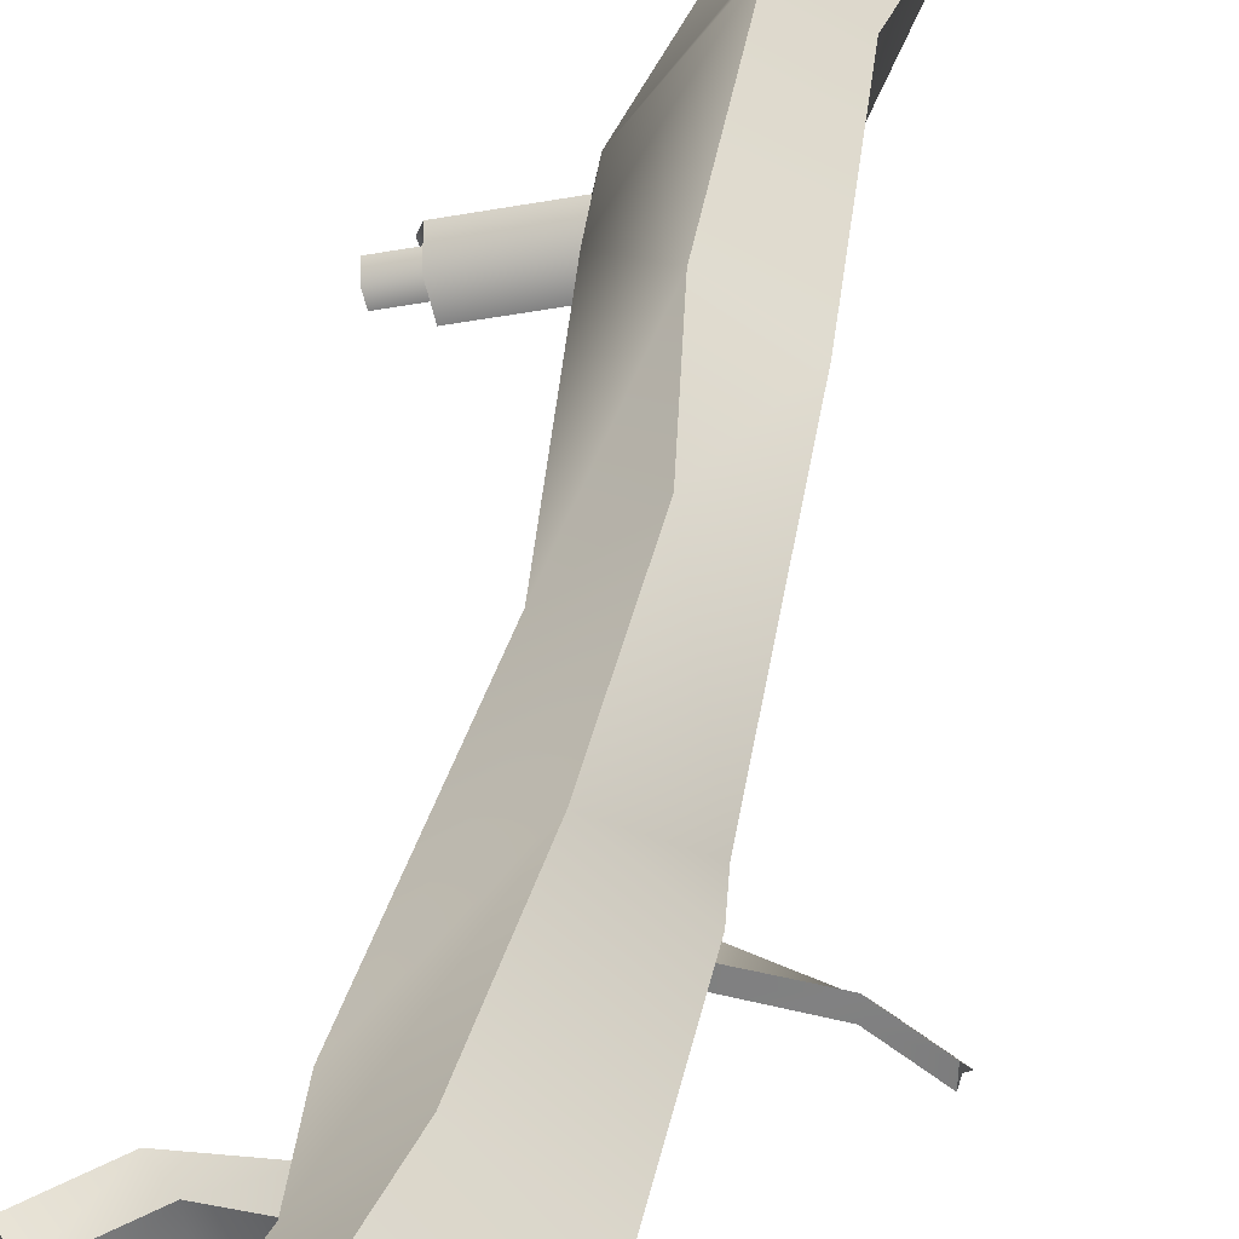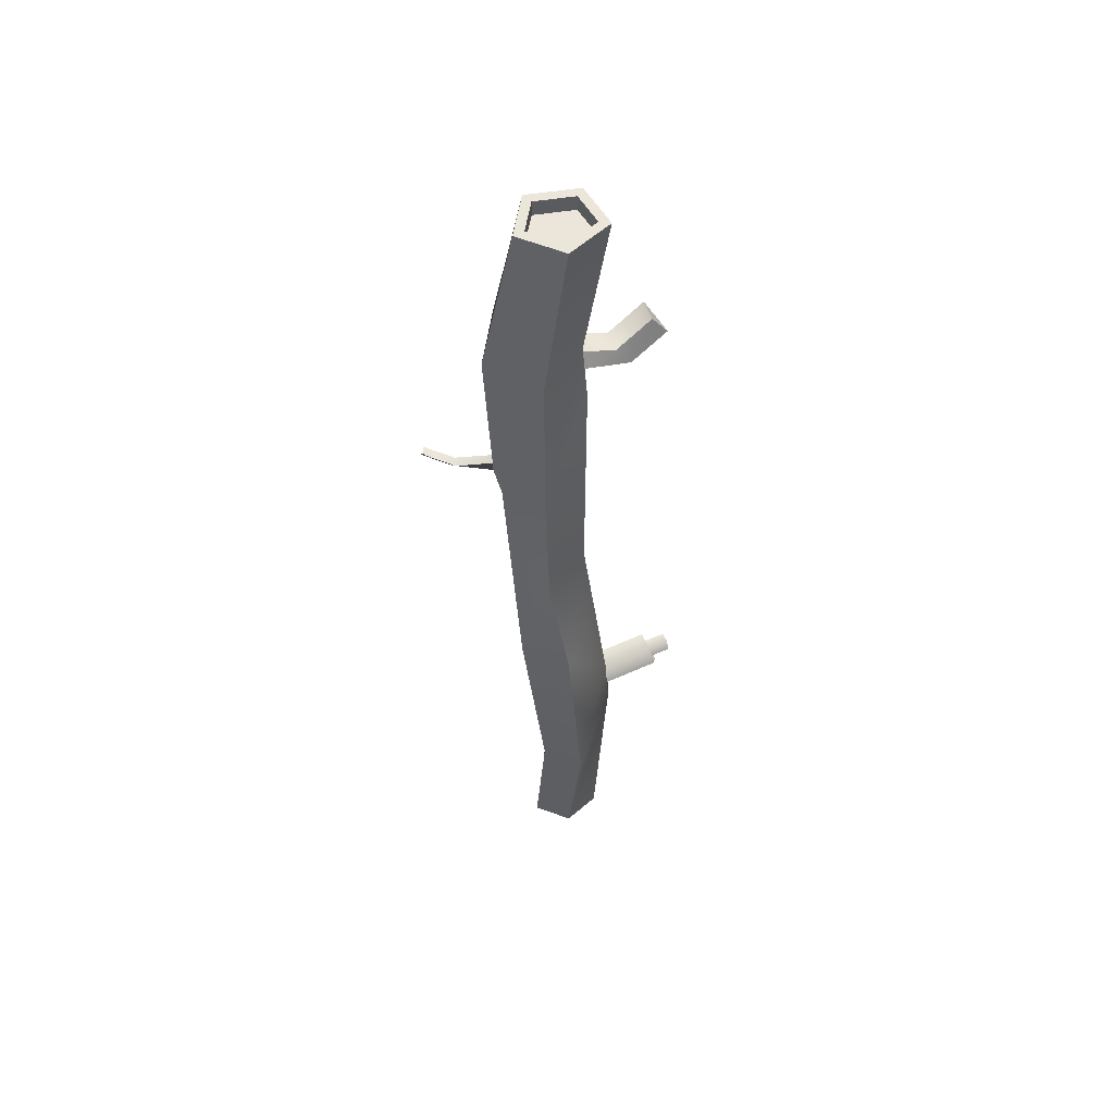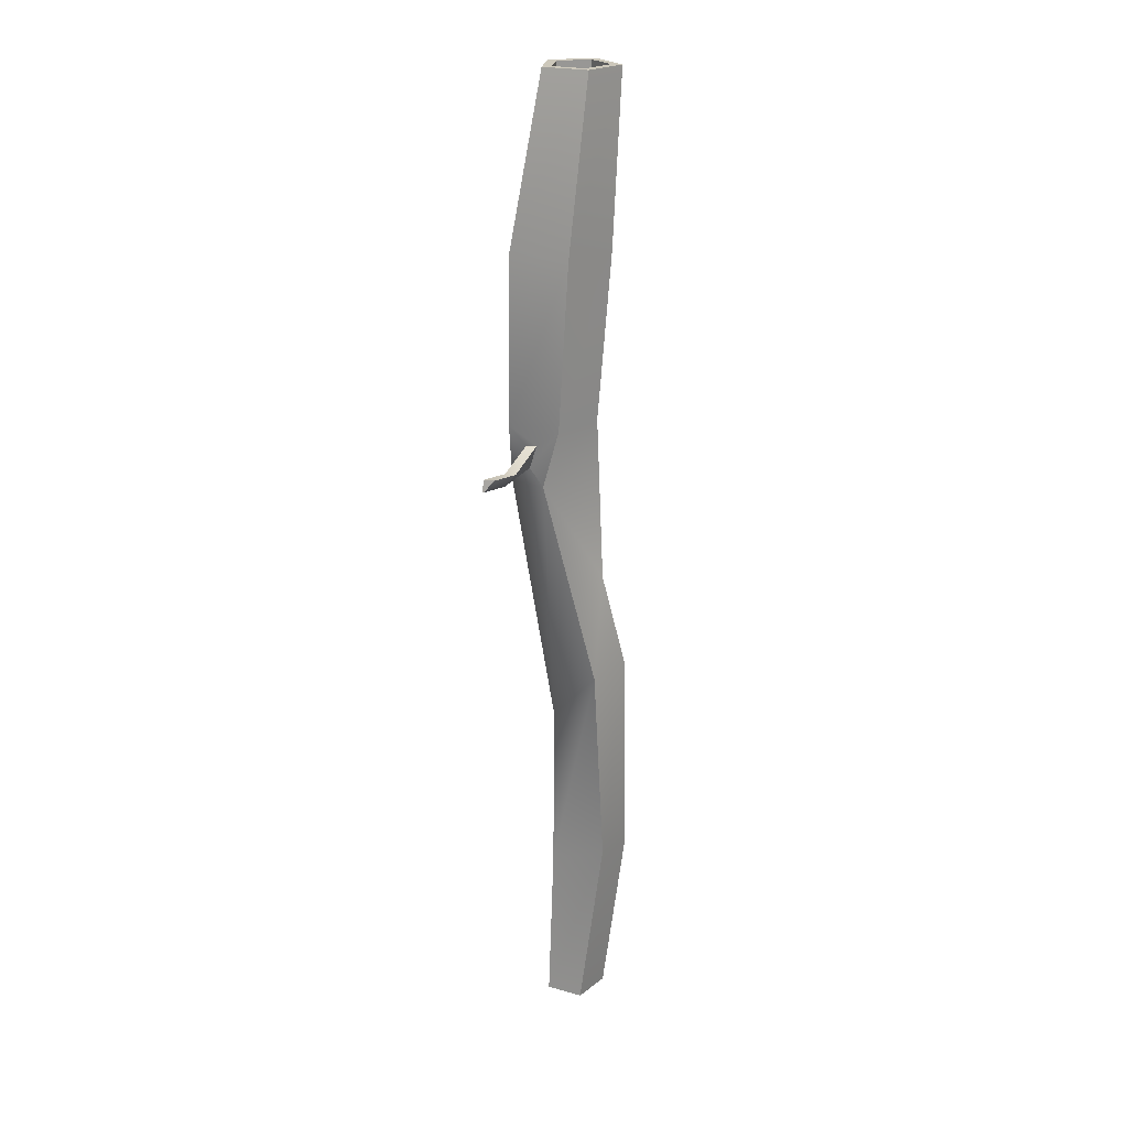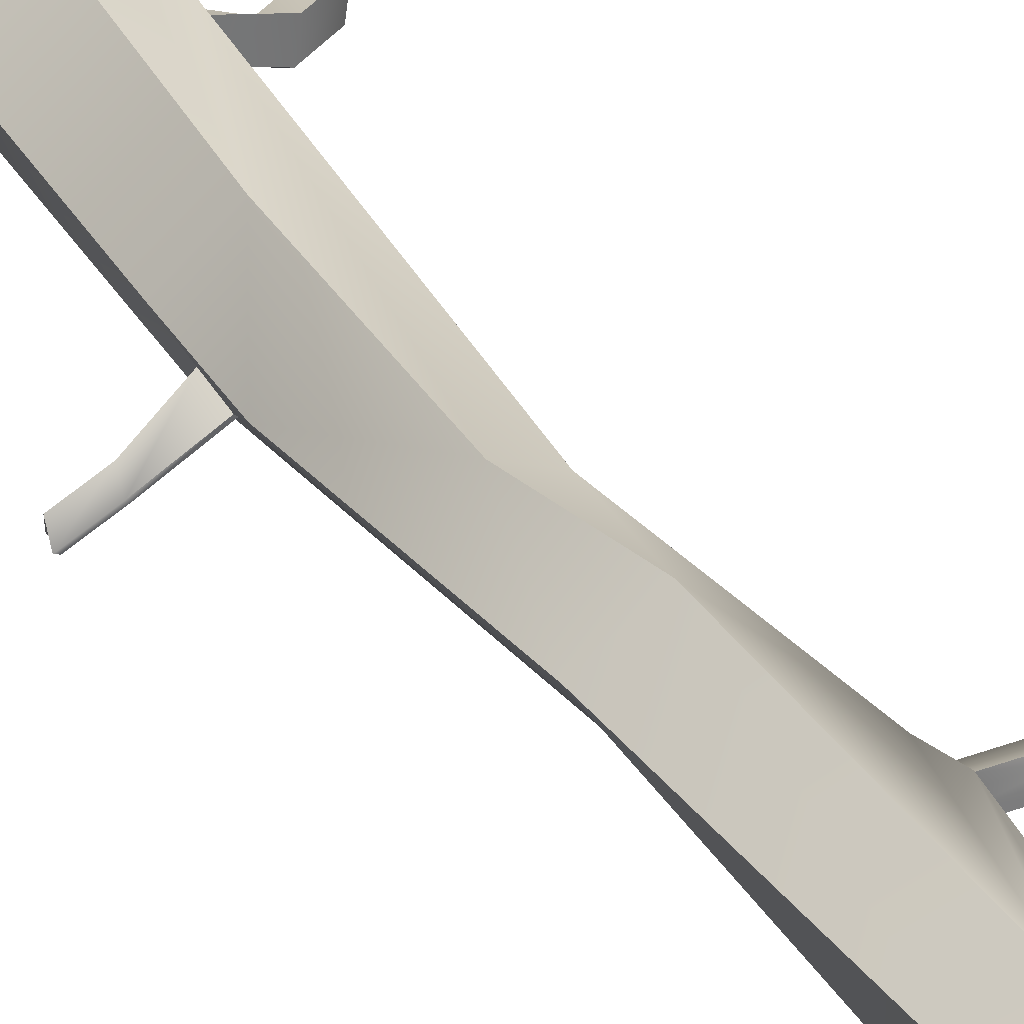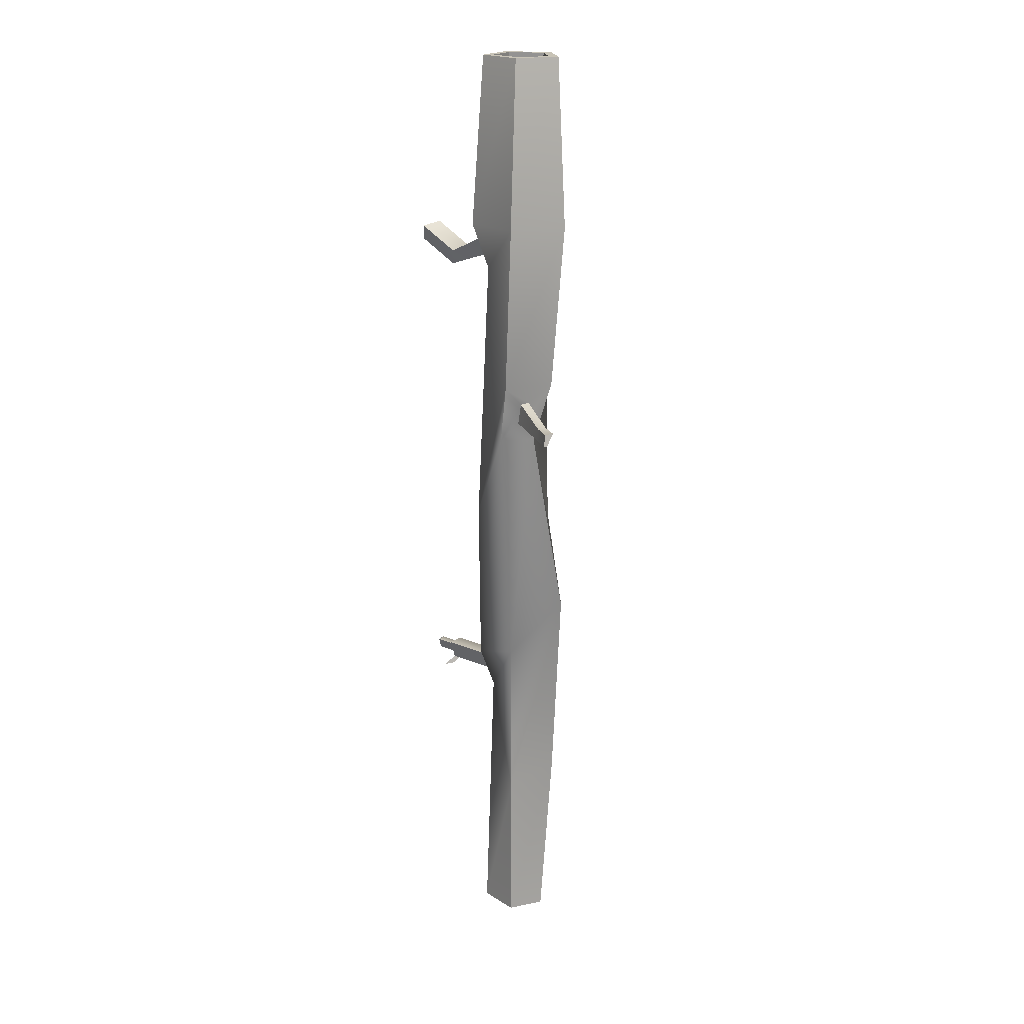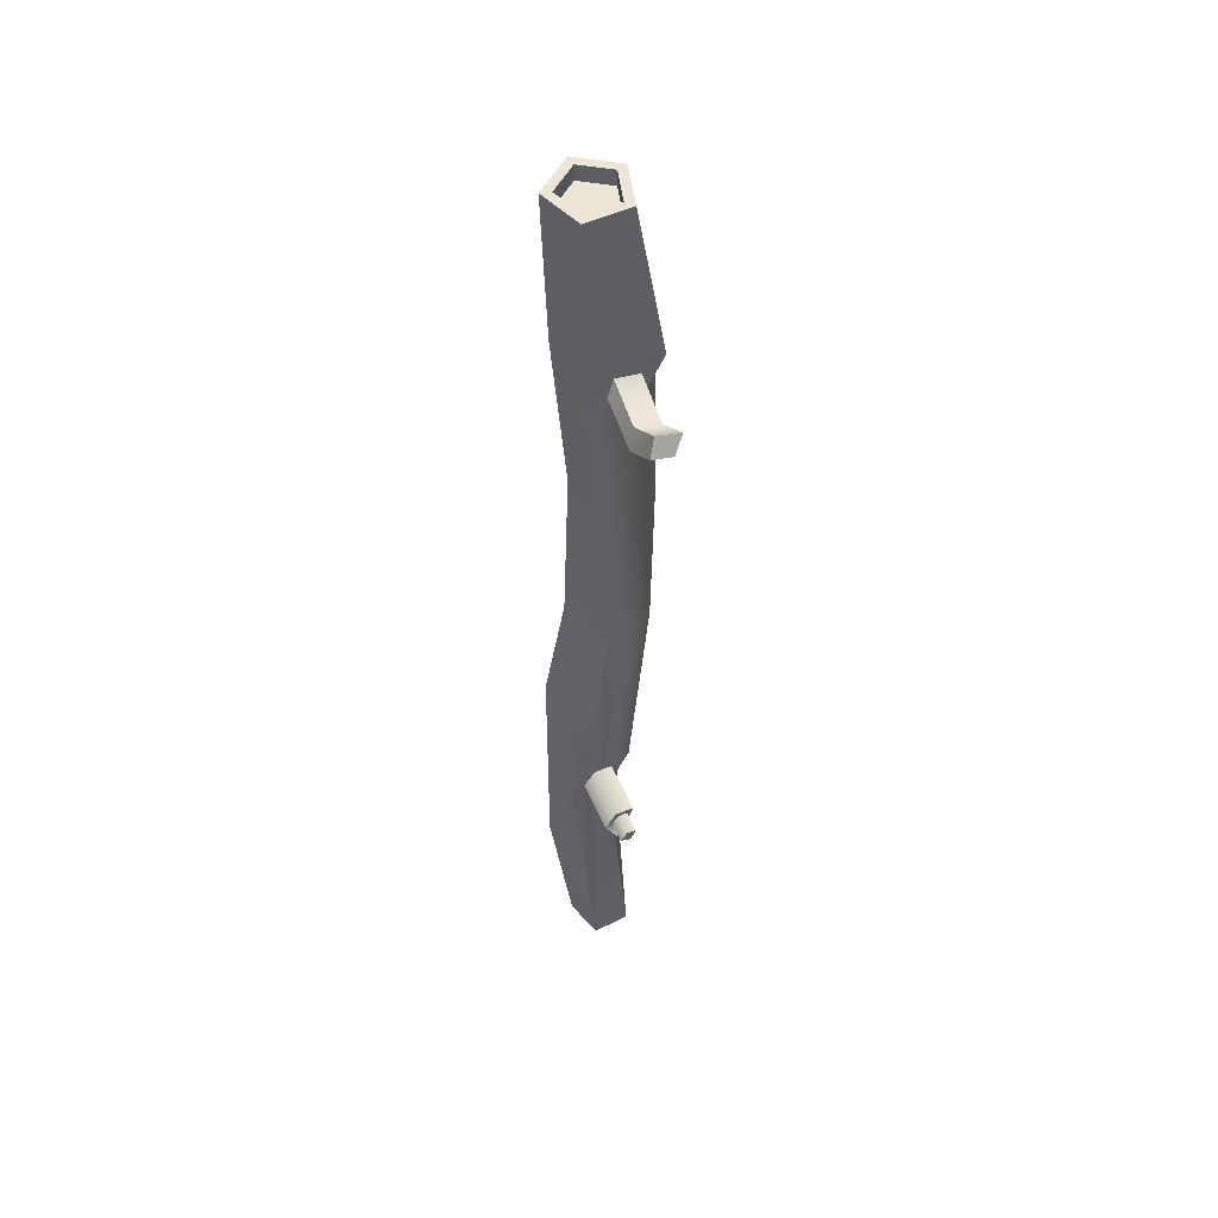
<metadata>
{"format":"obj","ext":"obj","renderer":"f3d","projection":"perspective","resolution":1024,"background":"white","views":[{"elev":30.3,"azim":-168.5,"up":"+Z"},{"elev":54.7,"azim":-10.3,"up":"+Y"},{"elev":21.9,"azim":-84.3,"up":"+Y"},{"elev":46.1,"azim":-30.6,"up":"+Z"},{"elev":19.7,"azim":-131.5,"up":"+Y"},{"elev":49.7,"azim":82.1,"up":"+Y"}]}
</metadata>
<code>
o Cylinder
v 0.000616 -1.163 0.0574
v -0.0159 1.153 0.07932
v 0.06209 -1.163 0.01932
v 0.05489 1.153 0.03174
v 0.03918 -1.163 -0.0411
v 0.02831 1.153 -0.0426
v -0.03796 -1.163 -0.0411
v -0.06109 1.154 -0.04333
v -0.06087 -1.163 0.01928
v -0.08749 1.153 0.03156
v 0.02235 -0.7592 0.1288
v -0.01341 -0.2523 0.1234
v -0.04962 -0.0207 0.07255
v -0.05757 0.3691 0.05806
v -0.06168 0.7574 0.08866
v 0.02544 0.7245 -0.02533
v 0.03108 0.6803 -0.0128
v 0.04891 0.004849 -0.01458
v 0.01727 0.7246 -0.08128
v 0.01119 0.6806 -0.0627
v 0.01895 0.01035 -0.1069
v -0.1335 0.7611 -0.1305
v -0.1322 0.3258 -0.09599
v -0.1187 0.2737 -0.09255
v -0.03598 -0.3895 -0.04389
v -0.04007 -0.789 -0.04633
v -0.178 0.7595 0.003772
v -0.1331 0.3266 -0.07213
v -0.1291 0.2728 -0.08861
v -0.1174 -0.2543 0.06036
v -0.06696 -0.7489 0.07926
v 0.000611 -1.163 0.07692
v 0.08311 -1.163 0.02582
v 0.07953 1.153 0.03985
v -0.01586 1.153 0.104
v 0.0516 -1.163 -0.05732
v 0.04277 1.153 -0.06295
v -0.05038 -1.163 -0.05732
v -0.07553 1.154 -0.06392
v -0.08189 -1.163 0.02576
v -0.1121 1.153 0.03975
v 0.05482 1.117 0.03163
v -0.01597 1.117 0.07921
v 0.02824 1.117 -0.04271
v -0.06116 1.118 -0.04344
v -0.08757 1.117 0.03145
v 0.000616 -1.147 0.0574
v 0.06209 -1.147 0.01932
v 0.03918 -1.147 -0.0411
v -0.03796 -1.147 -0.0411
v -0.06087 -1.147 0.01928
v 0.09646 -0.4505 0.02742
v 0.116 -0.4909 0.03382
v 0.08537 -0.4492 -0.01407
v 0.1121 -0.4945 0.01716
v 0.1002 -0.5072 0.07982
v 0.07802 -0.5305 -0.006875
v 0.09893 -0.4229 0.04217
v 0.07356 -0.4198 -0.05564
v 0.2271 -0.4757 0.003964
v 0.2218 -0.4809 -0.02024
v 0.2231 -0.4548 -0.01015
v 0.2173 -0.4542 -0.03096
v 0.2127 -0.4866 0.009454
v 0.2088 -0.4901 -0.007207
v 0.2241 -0.4447 -0.004735
v 0.213 -0.4434 -0.04622
v 0.2778 -0.4734 -0.008811
v 0.2725 -0.4786 -0.03302
v 0.2738 -0.4526 -0.02293
v 0.268 -0.4519 -0.04374
v 0.104 -0.4884 0.05293
v 0.09319 -0.4984 0.005839
v 0.2316 -0.4826 0.02078
v 0.2208 -0.4927 -0.02632
v 0.2426 -0.5038 -0.004098
v 0.2318 -0.5139 -0.05119
v 0.2237 -0.5078 -0.01542
v 0.2198 -0.5113 -0.03208
v 0.03506 0.7583 -0.001627
v 0.03987 0.6465 0.03288
v 0.007831 0.7594 -0.1298
v 0.001903 0.6463 -0.08498
v 0.03506 0.7583 -0.001627
v 0.03987 0.6465 0.03288
v 0.007831 0.7594 -0.1298
v 0.001903 0.6463 -0.08498
v 0.1993 0.7348 -0.07747
v 0.2314 0.7039 -0.06494
v 0.1929 0.7298 -0.1334
v 0.2158 0.6916 -0.1148
v -0.1207 0.3689 -0.1362
v -0.09754 0.2308 -0.1322
v -0.1596 0.3692 -0.01955
v -0.1369 0.2299 -0.05762
v -0.3015 0.3017 -0.1694
v -0.3008 0.274 -0.173
v -0.3023 0.3006 -0.1456
v -0.3083 0.2746 -0.1691
v -0.2348 0.2921 -0.1073
v -0.234 0.2932 -0.1311
v -0.2408 0.2661 -0.1308
v -0.2333 0.2656 -0.1347
v 0.1489 0.6498 -0.03887
v 0.1332 0.6376 -0.08877
v 0.1168 0.6807 -0.0514
v 0.1103 0.6757 -0.1074
f 15 35 34 80
f 80 34 37 82
f 82 37 39 22
f 2 10 46 43
f 22 39 41 27
f 27 41 35 15
f 9 1 47 51
f 40 31 11 32
f 31 30 12 11
f 30 95 13 12
f 95 94 14 13
f 94 27 15 14
f 38 26 31 40
f 26 25 30 31
f 25 93 95 30
f 101 100 98 96
f 92 22 27 94
f 36 57 26 38
f 57 59 25 26
f 59 21 93 25
f 21 83 92 93
f 83 82 22 92
f 33 56 57 36
f 58 18 21 59
f 18 81 83 21
f 105 104 89 91
f 32 11 56 33
f 11 12 58 56
f 12 13 18 58
f 13 14 81 18
f 14 15 80 81
f 3 1 32 33
f 2 4 34 35
f 5 3 33 36
f 4 6 37 34
f 7 5 36 38
f 6 8 39 37
f 9 7 38 40
f 8 10 41 39
f 1 9 40 32
f 10 2 35 41
f 42 43 46 45 44
f 10 8 45 46
f 8 6 44 45
f 6 4 42 44
f 4 2 43 42
f 47 48 49 50 51
f 7 9 51 50
f 5 7 50 49
f 3 5 49 48
f 1 3 48 47
f 54 73 75 67
f 72 73 57 56
f 54 52 58 59
f 52 72 56 58
f 73 54 59 57
f 61 60 68 69
f 52 54 67 66
f 72 52 66 74
f 55 53 64 65
f 60 61 75 74
f 63 62 66 67
f 62 60 74 66
f 61 63 67 75
f 69 68 70 71
f 63 61 69 71
f 62 63 71 70
f 60 62 70 68
f 53 55 73 72
f 64 74 76 78
f 55 65 75 73
f 64 53 72 74
f 79 78 76 77
f 65 64 78 79
f 75 65 79 77
f 74 75 77 76
f 84 85 81 80
f 87 86 82 83
f 85 87 83 81
f 86 84 80 82
f 16 17 85 84
f 20 19 86 87
f 17 20 87 85
f 19 16 84 86
f 89 88 90 91
f 104 106 88 89
f 106 107 90 88
f 107 105 91 90
f 23 24 93 92
f 29 28 94 95
f 24 29 95 93
f 28 23 92 94
f 97 96 98 99
f 100 102 99 98
f 102 103 97 99
f 103 101 96 97
f 24 23 101 103
f 29 24 103 102
f 28 29 102 100
f 23 28 100 101
f 19 20 105 107
f 16 19 107 106
f 17 16 106 104
f 20 17 104 105

</code>
